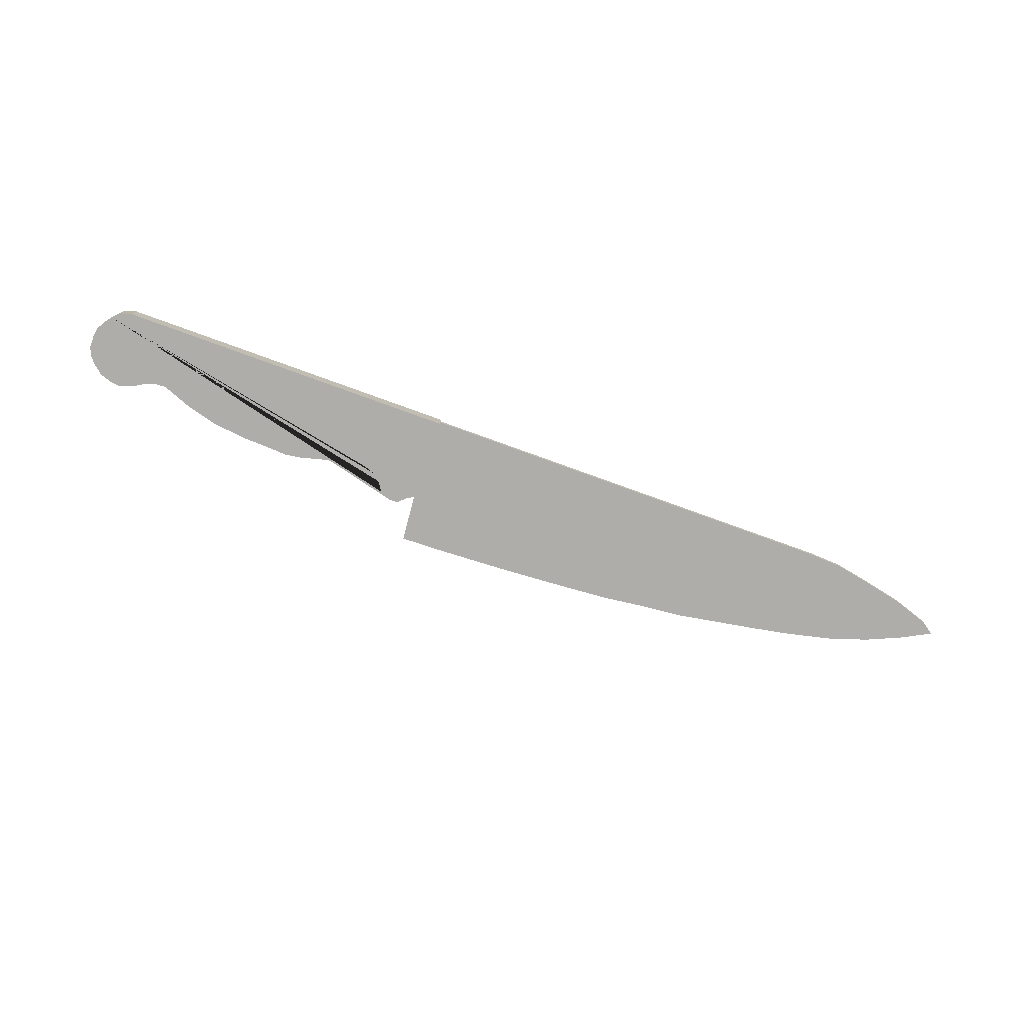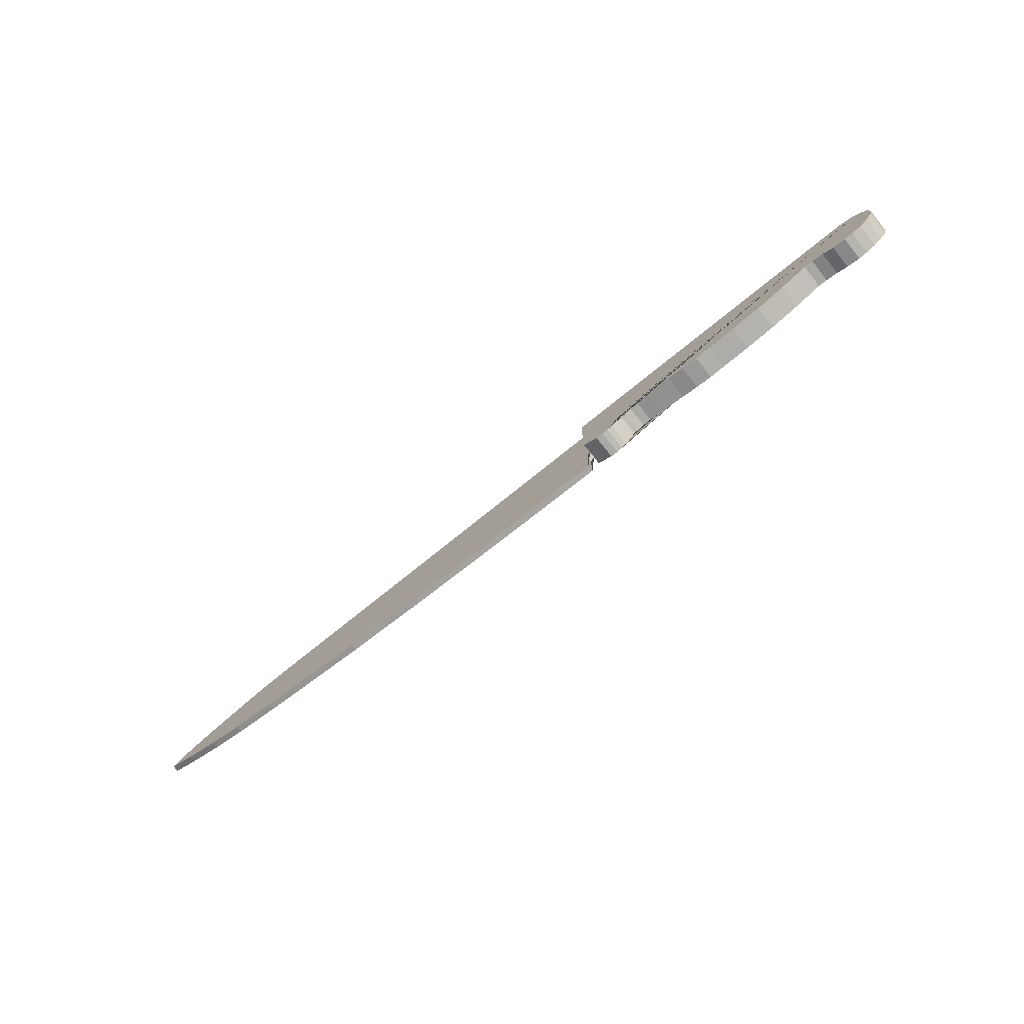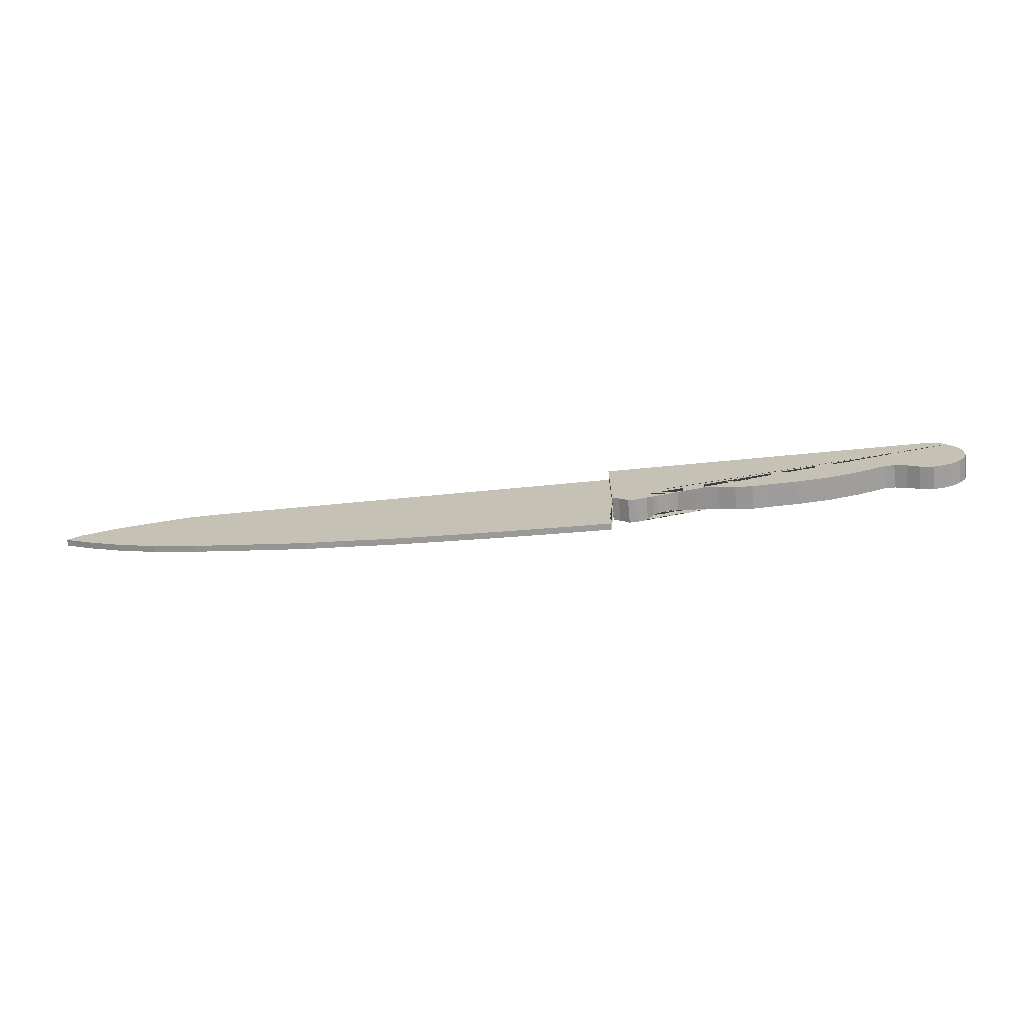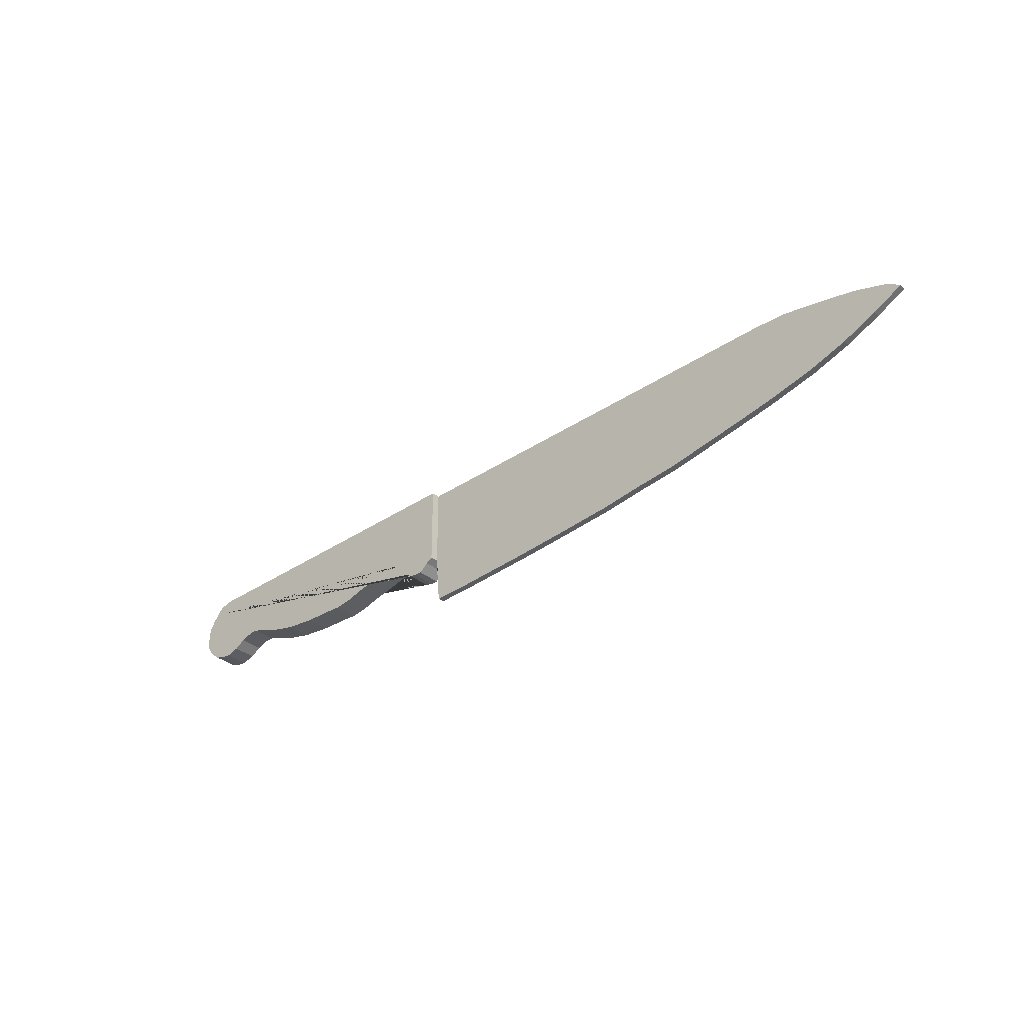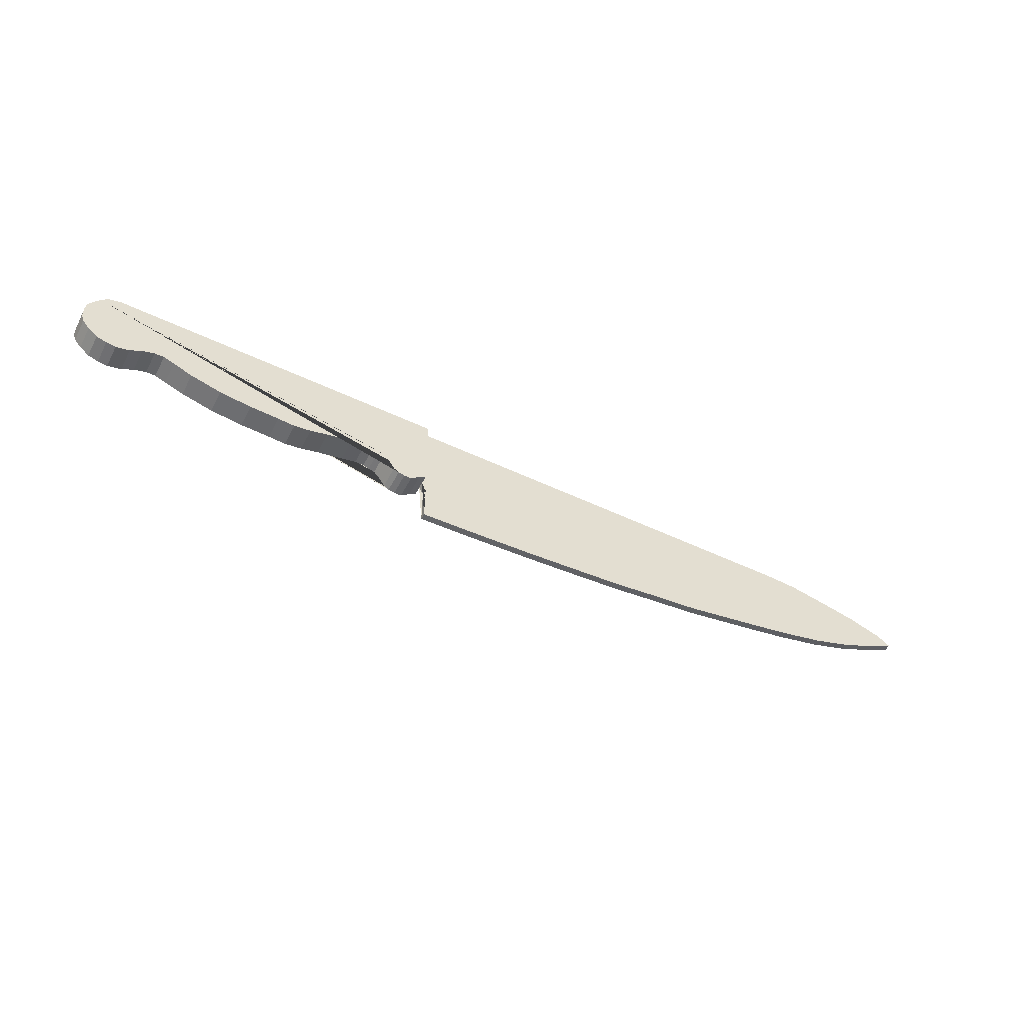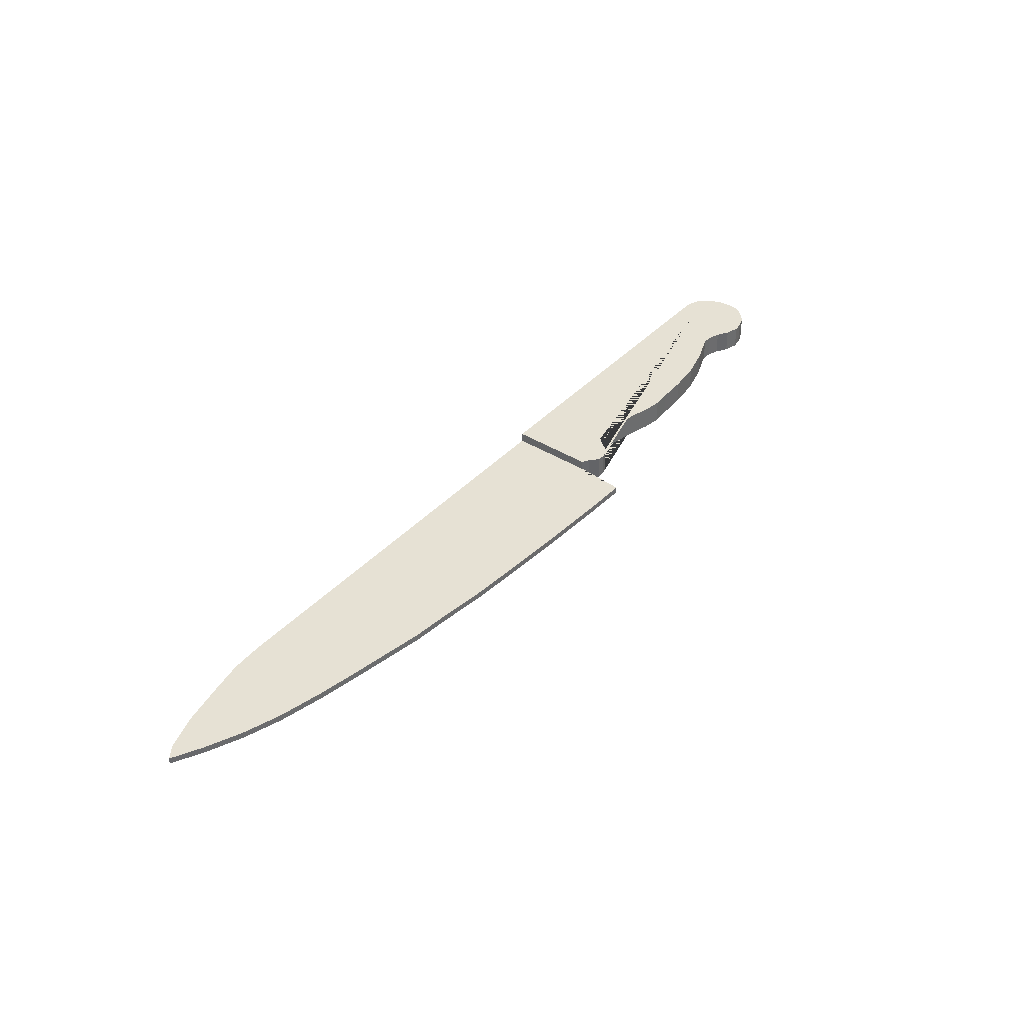
<metadata>
{"format":"obj","ext":"obj","renderer":"f3d","projection":"perspective","resolution":1024,"background":"white","views":[{"elev":-77.1,"azim":160.1,"up":"+Z"},{"elev":-75.4,"azim":38.9,"up":"+Y"},{"elev":-69.9,"azim":5.4,"up":"+Y"},{"elev":-34.3,"azim":-137.9,"up":"+Y"},{"elev":-52.1,"azim":152.9,"up":"+Y"},{"elev":39.3,"azim":-52.3,"up":"+Z"}]}
</metadata>
<code>
o Plane.000_Plane.002
v 1.005 0.6648 -0
o Plane.001
v 4.647 0.5598 -0
v 4.584 0.6281 -0
v 4.461 0.6648 -0
v 1.03 0.6648 -0
v 4.71 0.4785 -0
v 4.757 0.3919 -0
v 4.768 0.3053 -0
v 4.768 0.1872 -0
v 4.739 0.1058 -0
v 4.668 0.01922 -0
v 4.571 -0.05951 -0
v 4.466 -0.09363 -0
v 4.369 -0.1068 -0
v 4.23 -0.06739 -0
v 4.114 0.002596 -0
v 3.991 0.04415 -0
v 3.895 0.04634 -0
v 3.786 0.004783 -0
v 3.59 -0.0714 -0
v 3.274 -0.153 -0
v 2.948 -0.1911 -0
v 2.649 -0.202 -0
v 2.474 -0.2129 -0
v 2.301 -0.1874 -0
v 2.124 -0.1382 -0
v 1.86 -0.08149 -0
v 1.713 -0.04747 -0
v 1.622 -0.04747 -0
v 1.561 -0.07015 -0
v 1.497 -0.08904 -0
v 1.444 -0.1495 -0
v 1.376 -0.2478 -0
v 1.323 -0.2856 -0
v 1.259 -0.3007 -0
v 1.183 -0.3007 -0
v 1.093 -0.2213 -0
v 1.025 -0.1797 -0
v 4.647 0.5598 -0.2473
v 4.584 0.6281 -0.2473
v 4.461 0.6648 -0.2473
v 1.03 0.6648 -0.2473
v 4.71 0.4785 -0.2473
v 4.757 0.3919 -0.2473
v 4.768 0.3053 -0.2473
v 4.768 0.1872 -0.2473
v 4.739 0.1058 -0.2473
v 4.668 0.01922 -0.2473
v 4.571 -0.05951 -0.2473
v 4.466 -0.09363 -0.2473
v 4.369 -0.1068 -0.2473
v 4.23 -0.06739 -0.2473
v 4.114 0.002596 -0.2473
v 3.991 0.04415 -0.2473
v 3.895 0.04634 -0.2473
v 3.786 0.004783 -0.2473
v 3.59 -0.0714 -0.2473
v 3.274 -0.153 -0.2473
v 2.948 -0.1911 -0.2473
v 2.649 -0.202 -0.2473
v 2.474 -0.2129 -0.2473
v 2.301 -0.1874 -0.2473
v 2.124 -0.1382 -0.2473
v 1.86 -0.08149 -0.2473
v 1.713 -0.04747 -0.2473
v 1.622 -0.04747 -0.2473
v 1.561 -0.07015 -0.2473
v 1.497 -0.08904 -0.2473
v 1.444 -0.1495 -0.2473
v 1.376 -0.2478 -0.2473
v 1.323 -0.2856 -0.2473
v 1.259 -0.3007 -0.2473
v 1.183 -0.3007 -0.2473
v 1.093 -0.2213 -0.2473
v 1.025 -0.1797 -0.2473
v 0.5747 -0.6674 -0.09595
v -0.6541 -0.6044 -0.09595
v -1.291 -0.5597 -0.09595
v -1.749 -0.5048 -0.09595
v -2.162 -0.4648 -0.09595
v -2.451 -0.4154 -0.09595
v -2.944 -0.3316 -0.09595
v -3.345 -0.2572 -0.09595
v -3.801 -0.1529 -0.09595
v -4.181 -0.02819 -0.09595
v -4.53 0.1246 -0.09595
v -4.827 0.2796 -0.09595
v -4.697 0.3712 -0.09595
v -4.347 0.4897 -0.09595
v -3.934 0.5795 -0.09595
v -3.588 0.6469 -0.09595
v -3.252 0.6648 -0.09595
v 1.028 -0.1797 -0.09595
v 1.034 0.6648 -0.09595
v -0.1738 -0.6339 -0.09595
v 1.034 0.6648 -0.1619
v 1.028 -0.1797 -0.1619
v -3.252 0.6648 -0.1619
v -3.588 0.6469 -0.1619
v -3.934 0.5795 -0.1619
v -4.347 0.4897 -0.1619
v -4.697 0.3712 -0.1619
v -4.827 0.2796 -0.1619
v -4.53 0.1246 -0.1619
v -4.181 -0.02819 -0.1619
v -3.801 -0.1529 -0.1619
v -3.345 -0.2572 -0.1619
v -2.944 -0.3316 -0.1619
v -2.451 -0.4154 -0.1619
v -2.162 -0.4648 -0.1619
v -1.749 -0.5048 -0.1619
v -1.291 -0.5597 -0.1619
v -0.6541 -0.6044 -0.1619
v -0.1738 -0.6339 -0.1619
v 0.5747 -0.6674 -0.1619
v 0.9819 -0.6783 -0.1619
v 0.9819 -0.2688 -0.1619
v 0.9819 -0.6783 -0.09595
v 0.9819 -0.2688 -0.09595
f 97 96 98 99 100 101 102 103 104 105 106 107 108 109 110 111 112 113 114 115 116 117
f 93 119 118 76 95 77 78 79 80 81 82 83 84 85 86 87 88 89 90 91 92 94
f 116 115 76 118
f 115 114 95 76
f 98 96 94 92
f 104 103 87 86
f 103 102 88 87
f 109 108 82 81
f 114 113 77 95
f 96 97 93 94
f 102 101 89 88
f 108 107 83 82
f 107 106 84 83
f 113 112 78 77
f 97 117 119 93
f 101 100 90 89
f 106 105 85 84
f 112 111 79 78
f 111 110 80 79
f 117 116 118 119
f 100 99 91 90
f 99 98 92 91
f 105 104 86 85
f 110 109 81 80
f 4 3 40 41
f 5 38 75 42
f 29 30 67 66
f 32 33 70 69
f 5 4 41 42
f 23 24 61 60
f 14 15 52 51
f 8 9 46 45
f 33 34 71 70
f 36 37 74 73
f 18 19 56 55
f 9 10 47 46
f 27 28 65 64
f 12 13 50 49
f 3 2 39 40
f 37 38 75 74
f 31 32 69 68
f 22 23 60 59
f 13 14 51 50
f 16 17 54 53
f 7 8 45 44
f 35 36 73 72
f 17 18 55 54
f 26 27 64 63
f 11 12 49 48
f 2 6 43 39
f 20 21 58 57
f 30 31 68 67
f 21 22 59 58
f 6 7 44 43
f 24 25 62 61
f 15 16 53 52
f 34 35 72 71
f 25 26 63 62
f 28 29 66 65
f 19 20 57 56
f 10 11 48 47
f 2 3 4 5 38 37 36 35 34 33 32 31 30 29 28 27 26 25 24 23 22 21 20 19 18 17 16 15 14 13 12 11 10 9 8 7 6
f 39 43 44 45 46 47 48 49 50 51 52 53 54 55 56 57 58 59 60 61 62 63 64 65 66 67 68 69 70 71 72 73 74 75 42 41 40

</code>
